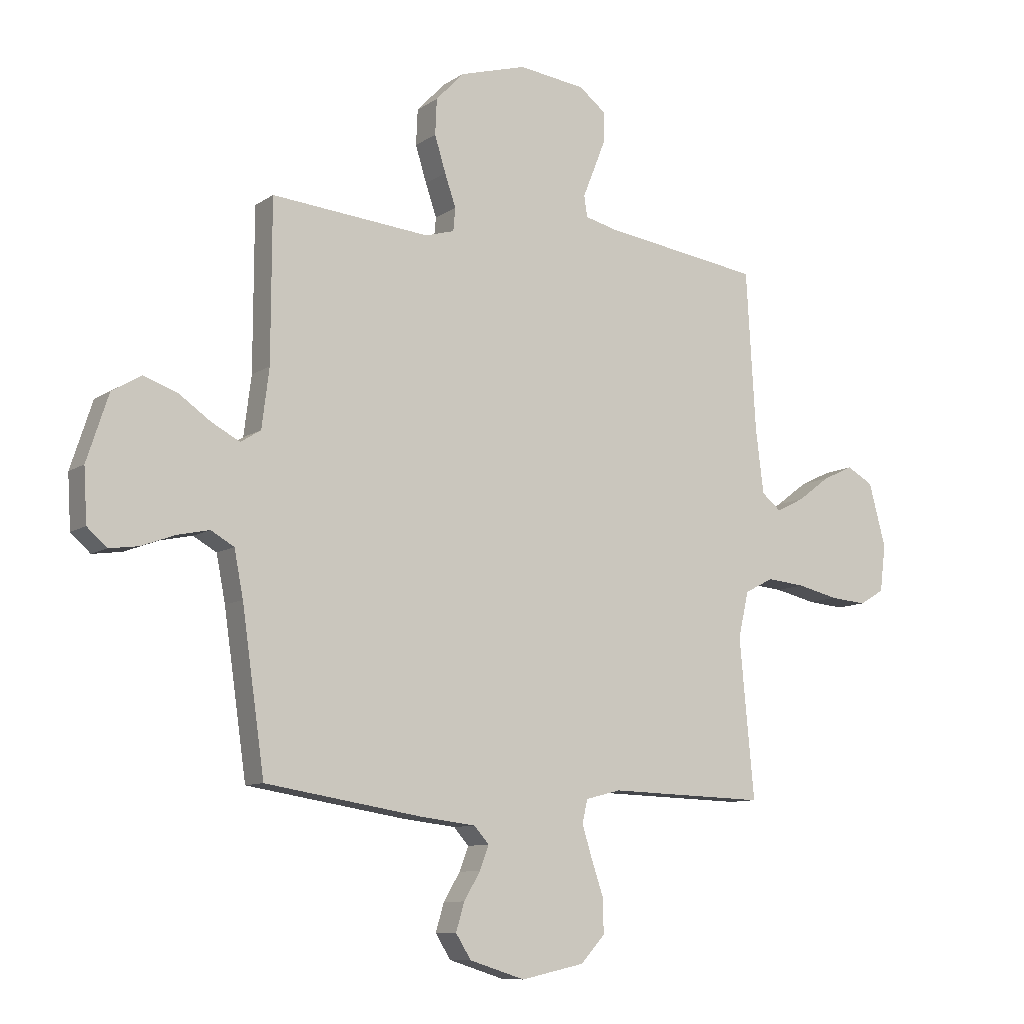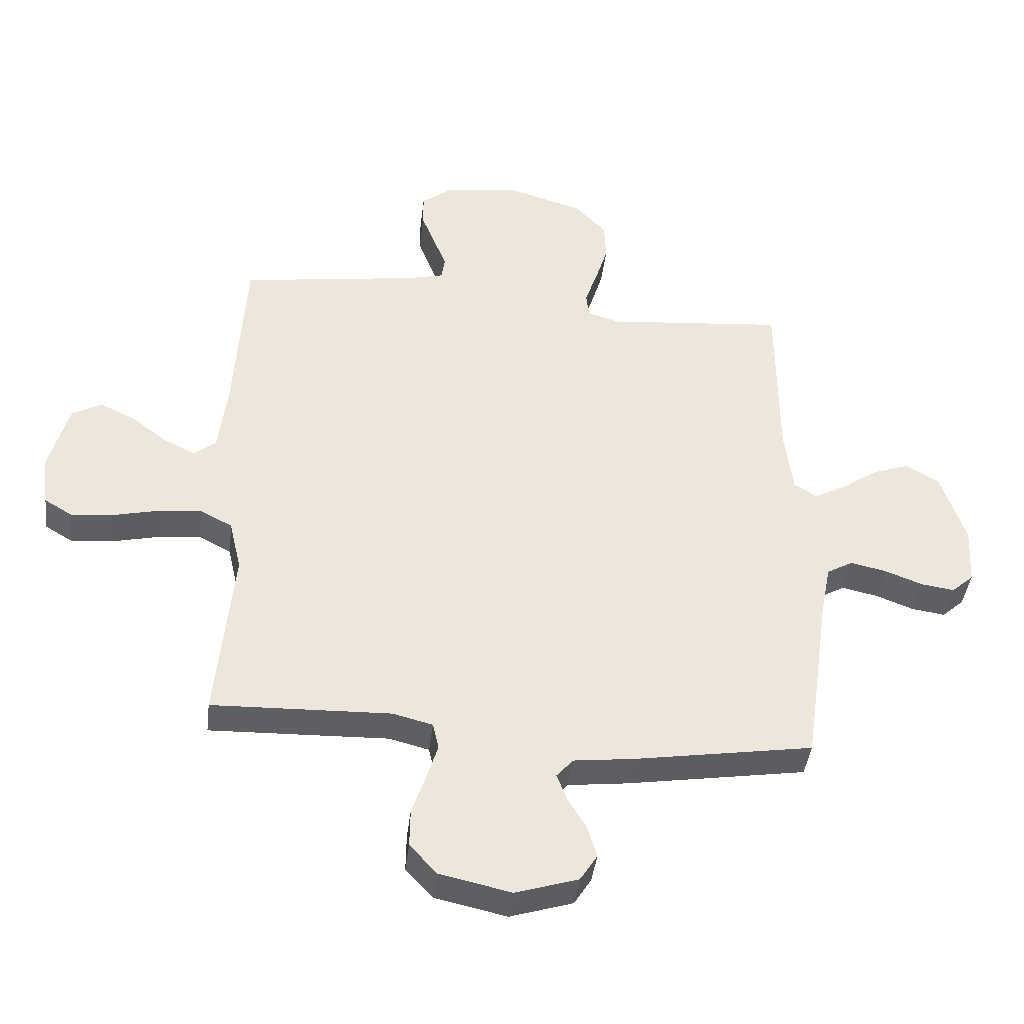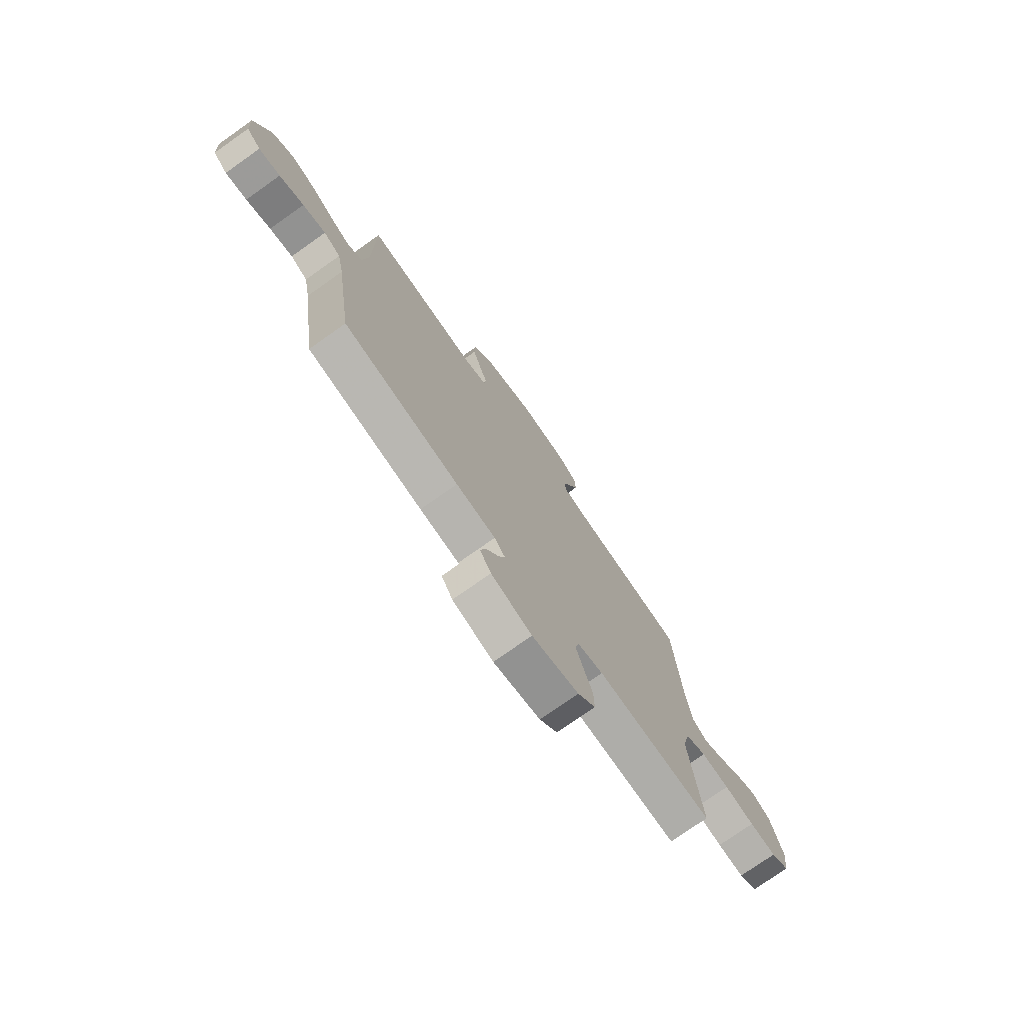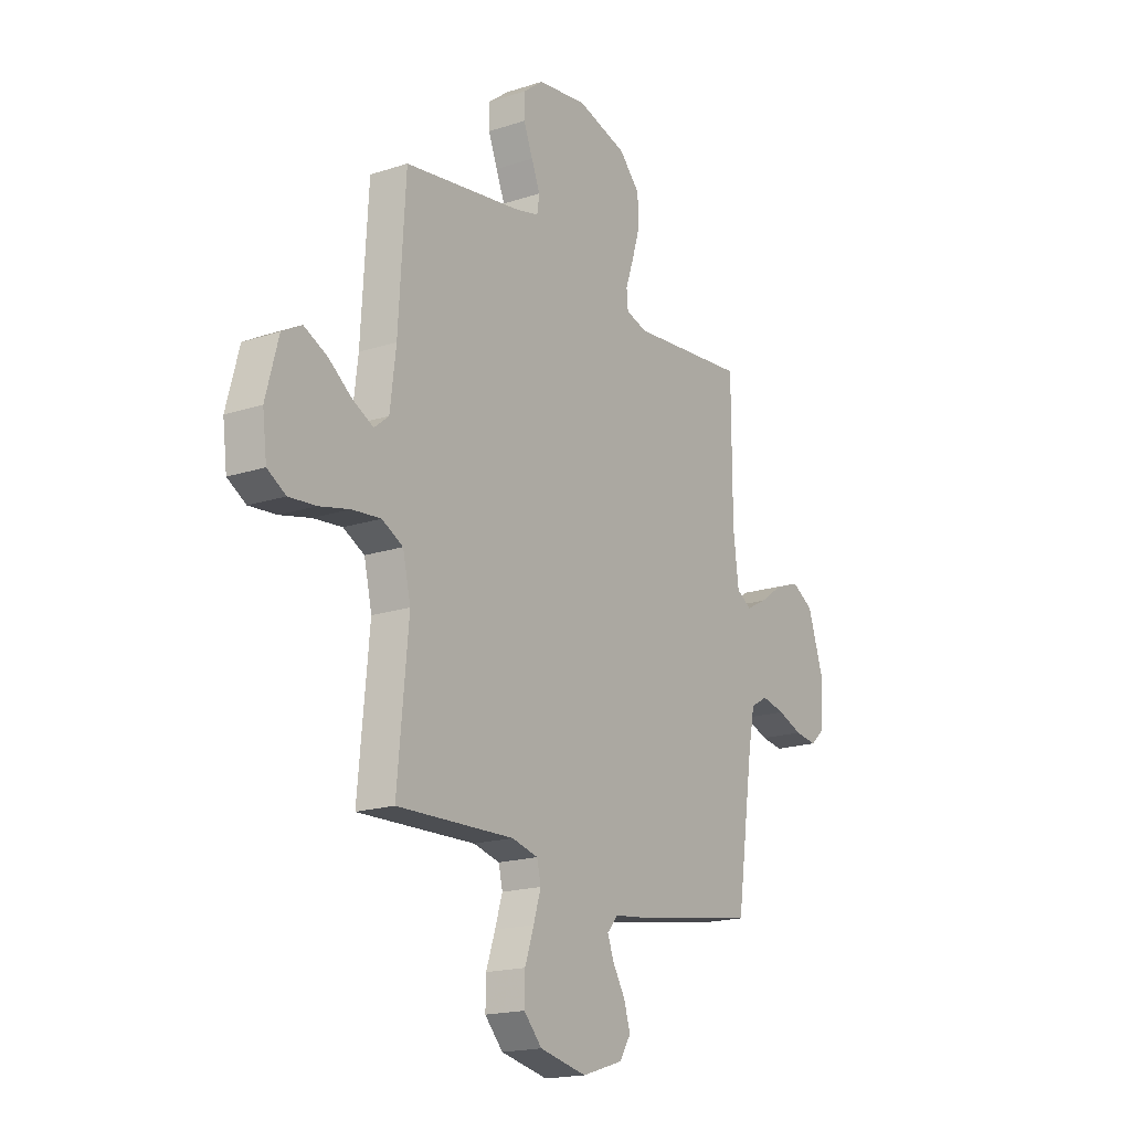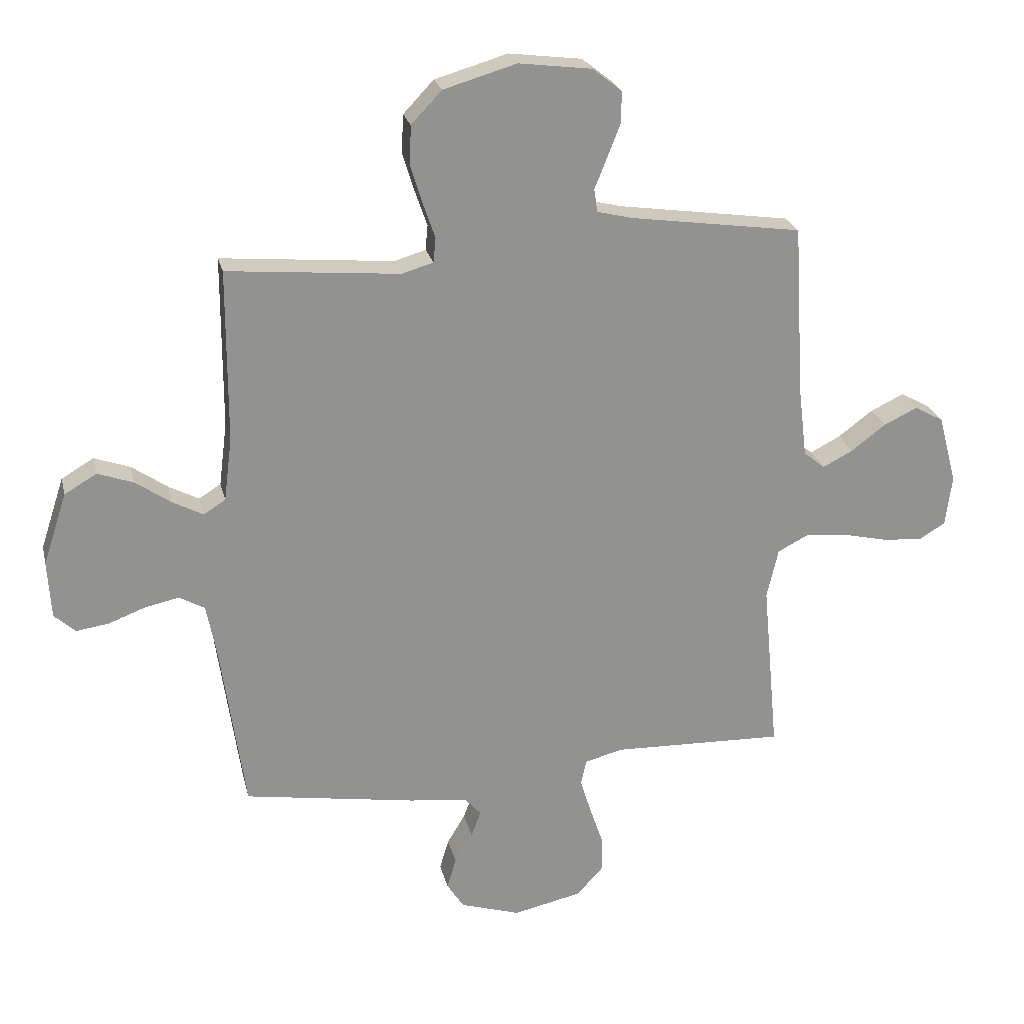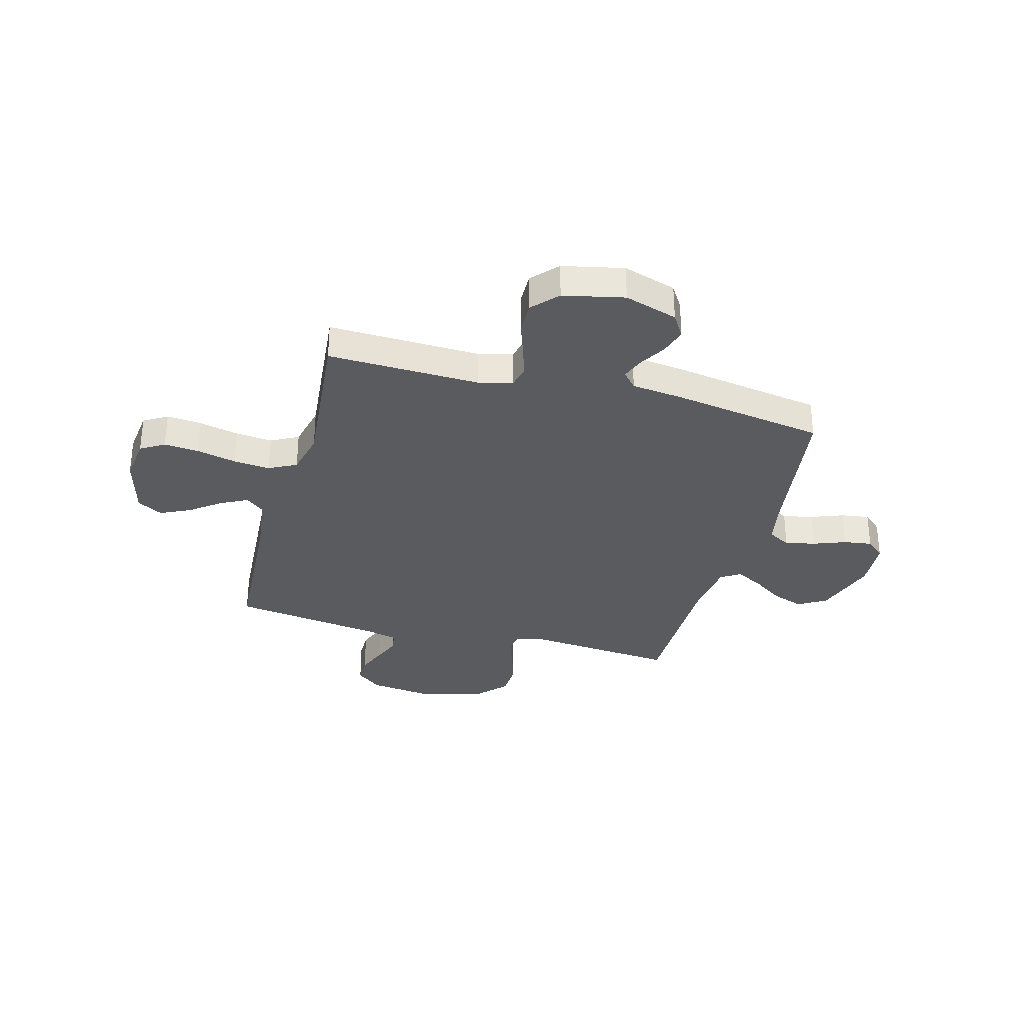
<metadata>
{"format":"obj","ext":"obj","renderer":"f3d","projection":"perspective","resolution":1024,"background":"white","views":[{"elev":-9.6,"azim":-31.3,"up":"+Z"},{"elev":-41.2,"azim":173.2,"up":"+Z"},{"elev":-75.9,"azim":-54.8,"up":"+Z"},{"elev":-18.0,"azim":122.6,"up":"+Z"},{"elev":23.9,"azim":-12.9,"up":"+Z"},{"elev":-32.5,"azim":164.9,"up":"+Y"}]}
</metadata>
<code>
v 0.5 0.07 -0.5
v 0.2 0.07 -0.491
v 0.133 0.07 -0.508
v 0.123 0.07 -0.552
v 0.142 0.07 -0.613
v 0.165 0.07 -0.681
v 0.166 0.07 -0.745
v 0.12 0.07 -0.795
v 0 0.07 -0.821
v -0.105 0.07 -0.788
v -0.134 0.07 -0.742
v -0.118 0.07 -0.689
v -0.087 0.07 -0.637
v -0.07 0.07 -0.592
v -0.098 0.07 -0.56
v -0.2 0.07 -0.548
v -0.5 0.07 -0.5
v -0.543 0.07 -0.2
v -0.56 0.07 -0.113
v -0.604 0.07 -0.088
v -0.664 0.07 -0.101
v -0.728 0.07 -0.125
v -0.784 0.07 -0.133
v -0.821 0.07 -0.1
v -0.827 0.07 0
v -0.786 0.07 0.125
v -0.73 0.07 0.158
v -0.668 0.07 0.136
v -0.606 0.07 0.093
v -0.553 0.07 0.065
v -0.515 0.07 0.089
v -0.501 0.07 0.2
v -0.5 0.07 0.5
v -0.2 0.07 0.473
v -0.145 0.07 0.489
v -0.141 0.07 0.532
v -0.162 0.07 0.593
v -0.183 0.07 0.661
v -0.18 0.07 0.728
v -0.127 0.07 0.784
v 0 0.07 0.821
v 0.127 0.07 0.805
v 0.178 0.07 0.765
v 0.178 0.07 0.711
v 0.155 0.07 0.652
v 0.133 0.07 0.598
v 0.139 0.07 0.558
v 0.2 0.07 0.543
v 0.5 0.07 0.5
v 0.518 0.07 0.2
v 0.533 0.07 0.078
v 0.57 0.07 0.048
v 0.623 0.07 0.075
v 0.683 0.07 0.12
v 0.742 0.07 0.148
v 0.792 0.07 0.12
v 0.824 0.07 0
v 0.813 0.07 -0.088
v 0.766 0.07 -0.116
v 0.697 0.07 -0.11
v 0.619 0.07 -0.092
v 0.546 0.07 -0.085
v 0.492 0.07 -0.113
v 0.472 0.07 -0.2
v 0.5 0 -0.5
v 0.2 0 -0.491
v 0.133 0 -0.508
v 0.123 0 -0.552
v 0.142 0 -0.613
v 0.165 0 -0.681
v 0.166 0 -0.745
v 0.12 0 -0.795
v 0 0 -0.821
v -0.105 0 -0.788
v -0.134 0 -0.742
v -0.118 0 -0.689
v -0.087 0 -0.637
v -0.07 0 -0.592
v -0.098 0 -0.56
v -0.2 0 -0.548
v -0.5 0 -0.5
v -0.543 0 -0.2
v -0.56 0 -0.113
v -0.604 0 -0.088
v -0.664 0 -0.101
v -0.728 0 -0.125
v -0.784 0 -0.133
v -0.821 0 -0.1
v -0.827 0 0
v -0.786 0 0.125
v -0.73 0 0.158
v -0.668 0 0.136
v -0.606 0 0.093
v -0.553 0 0.065
v -0.515 0 0.089
v -0.501 0 0.2
v -0.5 0 0.5
v -0.2 0 0.473
v -0.145 0 0.489
v -0.141 0 0.532
v -0.162 0 0.593
v -0.183 0 0.661
v -0.18 0 0.728
v -0.127 0 0.784
v 0 0 0.821
v 0.127 0 0.805
v 0.178 0 0.765
v 0.178 0 0.711
v 0.155 0 0.652
v 0.133 0 0.598
v 0.139 0 0.558
v 0.2 0 0.543
v 0.5 0 0.5
v 0.518 0 0.2
v 0.533 0 0.078
v 0.57 0 0.048
v 0.623 0 0.075
v 0.683 0 0.12
v 0.742 0 0.148
v 0.792 0 0.12
v 0.824 0 0
v 0.813 0 -0.088
v 0.766 0 -0.116
v 0.697 0 -0.11
v 0.619 0 -0.092
v 0.546 0 -0.085
v 0.492 0 -0.113
v 0.472 0 -0.2
f 58 59 60 61
f 58 61 62
f 57 58 62
f 56 57 62
f 53 54 55 56
f 52 53 56 62
f 51 52 62 63
f 48 49 50
f 47 48 50 51
f 43 44 45 46
f 41 42 43 46
f 41 46 47
f 40 41 47
f 36 37 38 39
f 36 39 40 47
f 32 33 34
f 31 32 34 35
f 26 27 28 29
f 26 29 30
f 25 26 30
f 24 25 30
f 21 22 23 24
f 20 21 24 30
f 19 20 30 31
f 15 16 17 18
f 15 18 19 31
f 10 11 12 13
f 10 13 14
f 9 10 14
f 8 9 14
f 5 6 7 8
f 4 5 8 14
f 3 4 14 15
f 64 1 2
f 35 36 47 51
f 35 51 63 64
f 15 31 35 64
f 2 3 15 64
f 125 124 123 122
f 126 125 122
f 126 122 121
f 126 121 120
f 120 119 118 117
f 126 120 117 116
f 127 126 116 115
f 114 113 112
f 115 114 112 111
f 110 109 108 107
f 110 107 106 105
f 111 110 105
f 111 105 104
f 103 102 101 100
f 111 104 103 100
f 98 97 96
f 99 98 96 95
f 93 92 91 90
f 94 93 90
f 94 90 89
f 94 89 88
f 88 87 86 85
f 94 88 85 84
f 95 94 84 83
f 82 81 80 79
f 95 83 82 79
f 77 76 75 74
f 78 77 74
f 78 74 73
f 78 73 72
f 72 71 70 69
f 78 72 69 68
f 79 78 68 67
f 66 65 128
f 115 111 100 99
f 128 127 115 99
f 128 99 95 79
f 128 79 67 66
f 1 65 66 2
f 2 66 67 3
f 3 67 68 4
f 4 68 69 5
f 5 69 70 6
f 6 70 71 7
f 7 71 72 8
f 8 72 73 9
f 9 73 74 10
f 10 74 75 11
f 11 75 76 12
f 12 76 77 13
f 13 77 78 14
f 14 78 79 15
f 15 79 80 16
f 16 80 81 17
f 17 81 82 18
f 18 82 83 19
f 19 83 84 20
f 20 84 85 21
f 21 85 86 22
f 22 86 87 23
f 23 87 88 24
f 24 88 89 25
f 25 89 90 26
f 26 90 91 27
f 27 91 92 28
f 28 92 93 29
f 29 93 94 30
f 30 94 95 31
f 31 95 96 32
f 32 96 97 33
f 33 97 98 34
f 34 98 99 35
f 35 99 100 36
f 36 100 101 37
f 37 101 102 38
f 38 102 103 39
f 39 103 104 40
f 40 104 105 41
f 41 105 106 42
f 42 106 107 43
f 43 107 108 44
f 44 108 109 45
f 45 109 110 46
f 46 110 111 47
f 47 111 112 48
f 48 112 113 49
f 49 113 114 50
f 50 114 115 51
f 51 115 116 52
f 52 116 117 53
f 53 117 118 54
f 54 118 119 55
f 55 119 120 56
f 56 120 121 57
f 57 121 122 58
f 58 122 123 59
f 59 123 124 60
f 60 124 125 61
f 61 125 126 62
f 62 126 127 63
f 63 127 128 64
f 64 128 65 1

</code>
